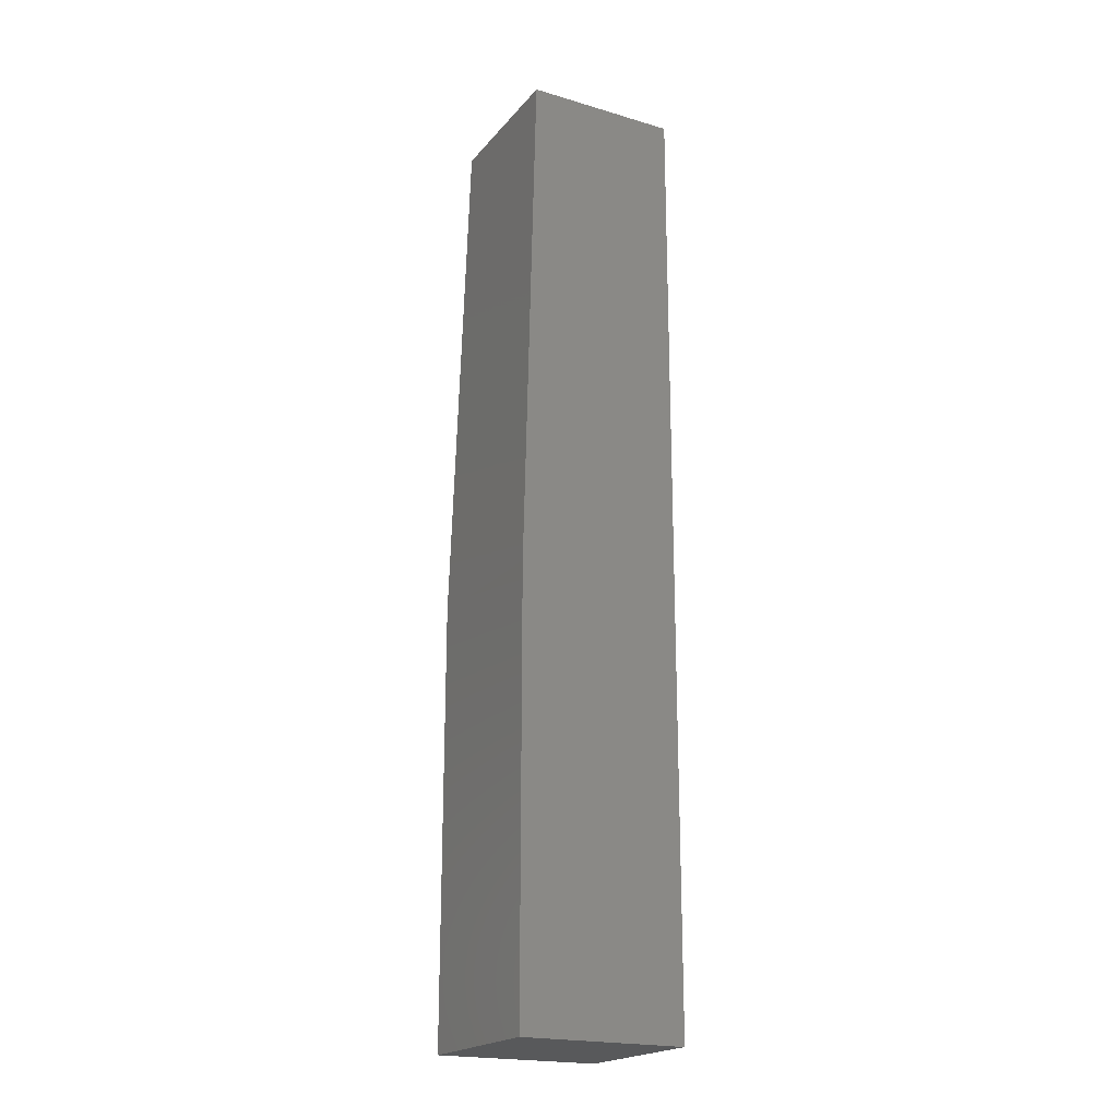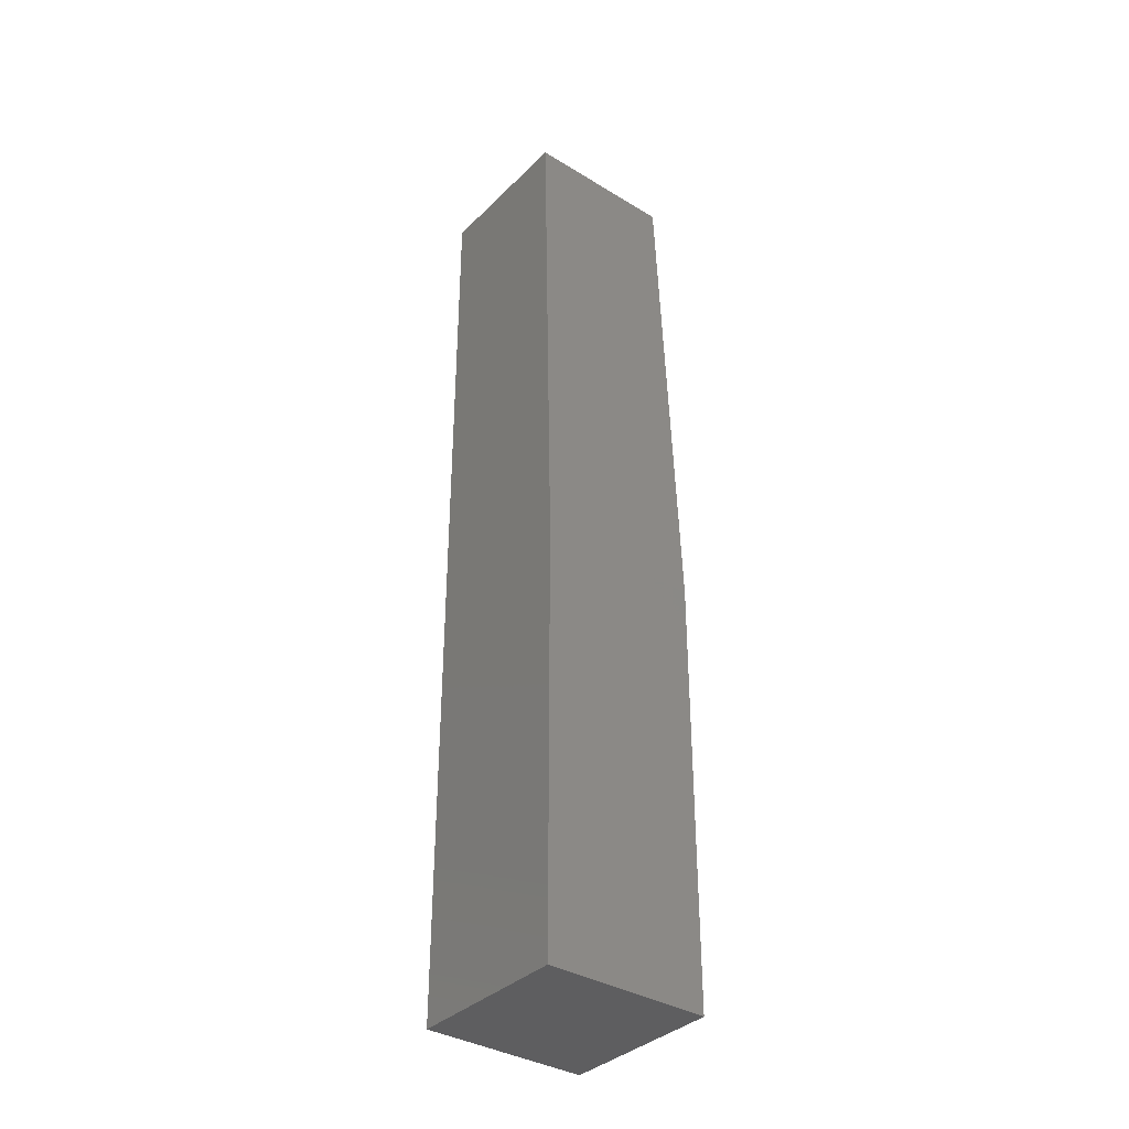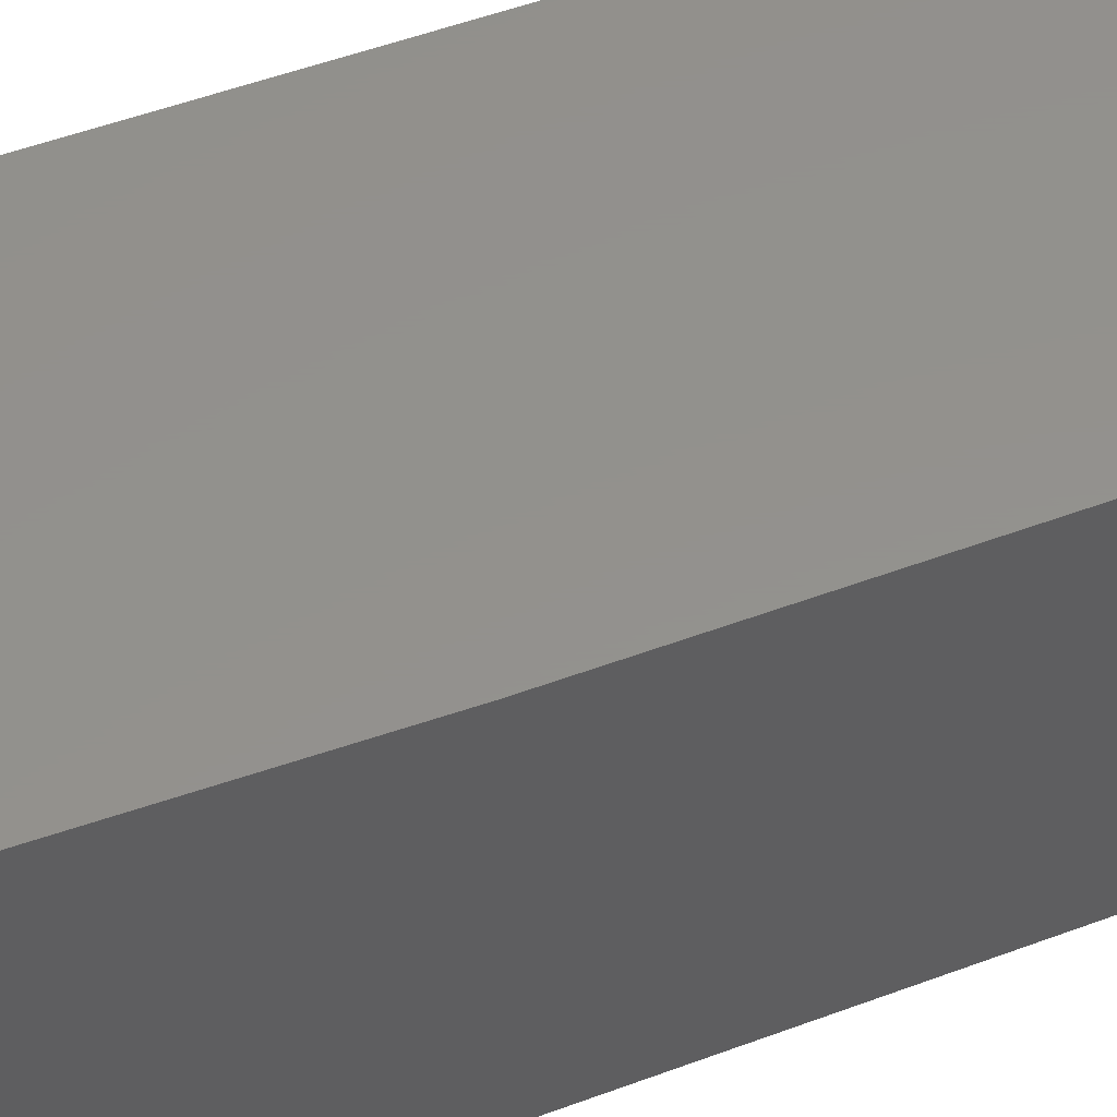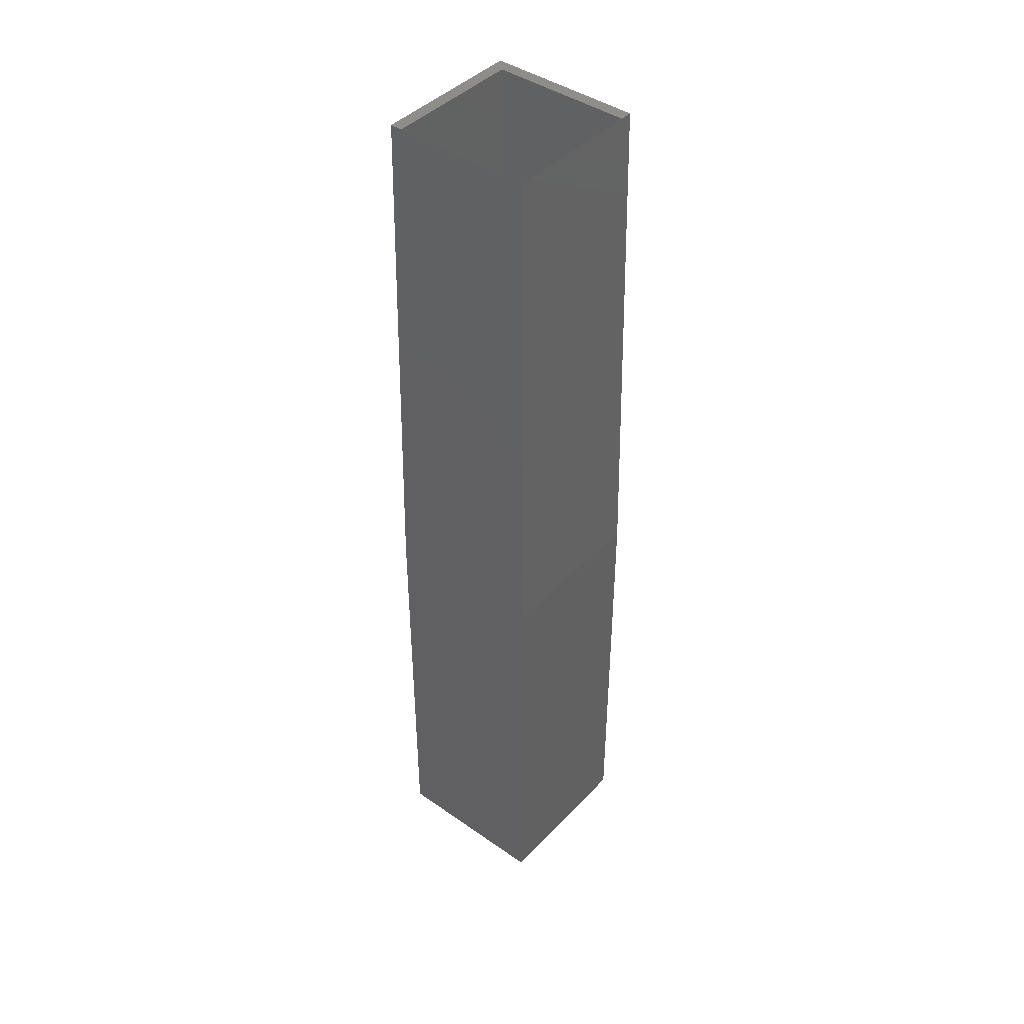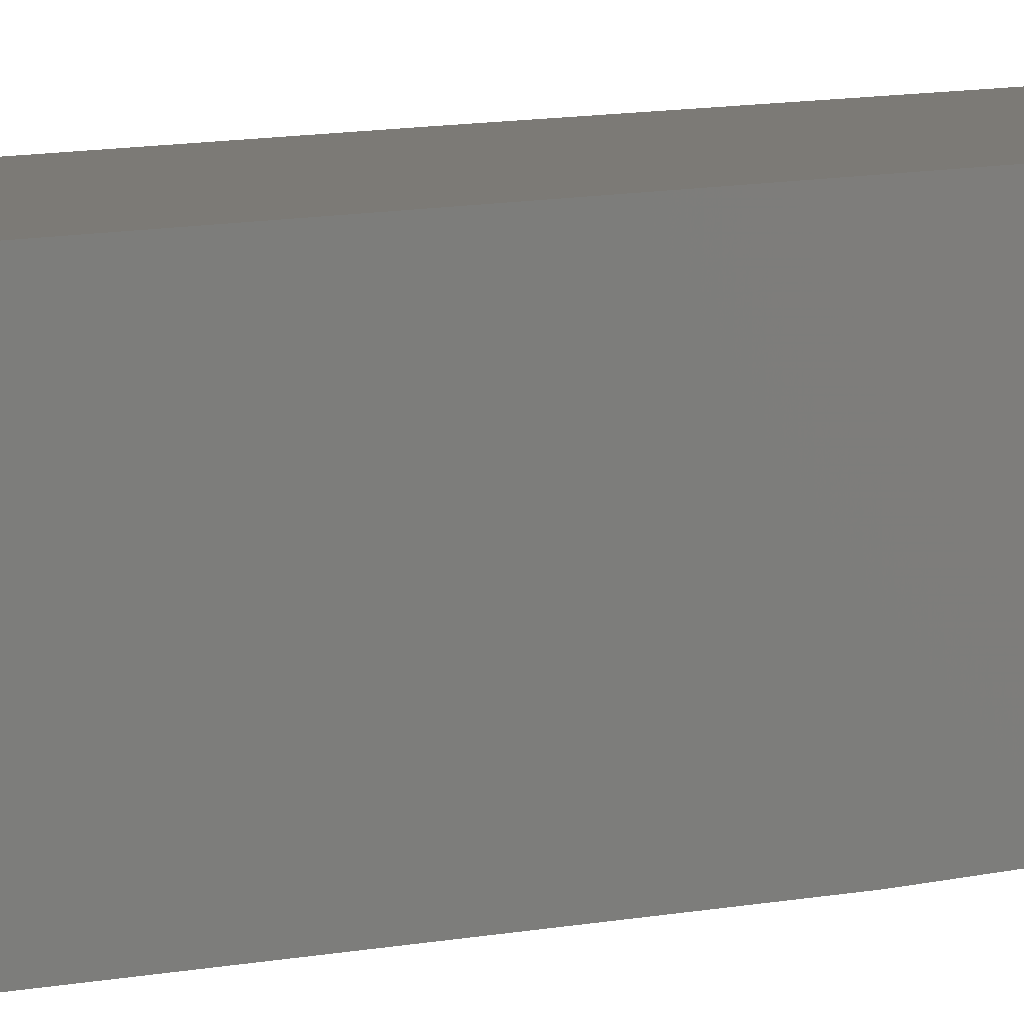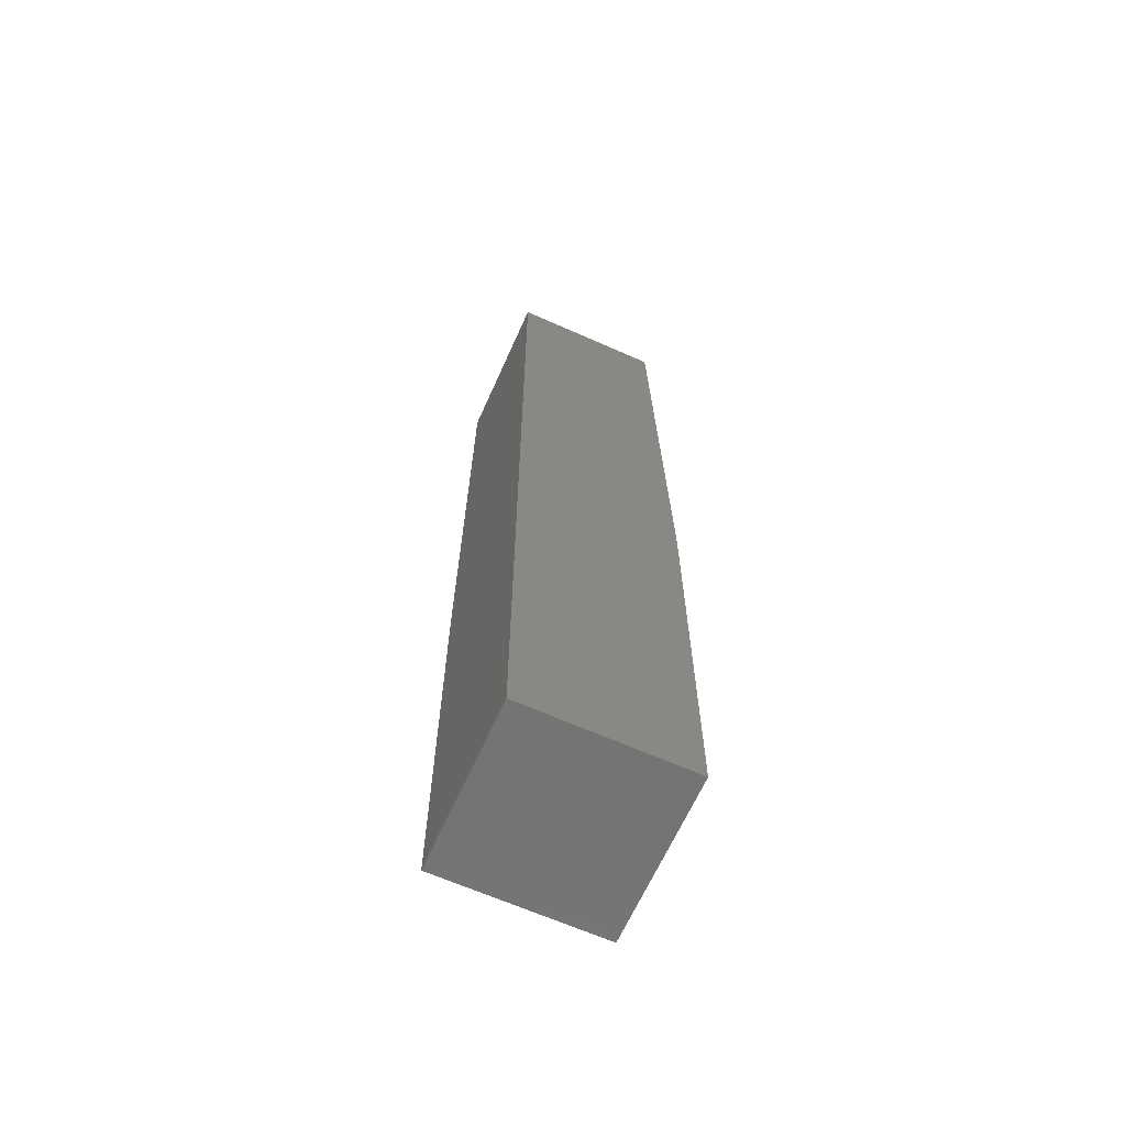
<metadata>
{"format":"stl","ext":"stl","renderer":"f3d","projection":"perspective","resolution":1024,"background":"white","views":[{"elev":-20.5,"azim":61.8,"up":"+Z"},{"elev":-36.2,"azim":-128.5,"up":"+Z"},{"elev":55.0,"azim":-110.1,"up":"+Y"},{"elev":42.9,"azim":-50.4,"up":"+Z"},{"elev":7.6,"azim":51.5,"up":"+Y"},{"elev":-65.3,"azim":155.9,"up":"+Z"}]}
</metadata>
<code>
# stl→obj: 18 verts, 32 faces
v 19.1 0 50.01
v 19.1 19.1 110
v 19.1 1.4 110
v 19.1 19.1 0
v 19.1 0 0
v 0 0 0
v 0 19.1 0
v 0 19.1 50.01
v 0 0 50.01
v 1.4 19.1 110
v 1.4 17.7 110
v 1.4 1.4 110
v 17.7 17.7 110
v 17.7 1.4 110
v 17.7 1.4 49.99
v 17.7 17.7 49.99
v 1.4 17.7 49.99
v 1.4 1.4 49.99
f 1 2 3
f 2 1 4
f 4 1 5
f 6 4 5
f 4 6 7
f 6 8 7
f 8 6 9
f 2 8 10
f 4 8 2
f 8 4 7
f 6 1 9
f 1 6 5
f 8 11 10
f 8 12 11
f 12 8 9
f 2 13 3
f 10 13 2
f 13 10 11
f 3 13 14
f 1 14 12
f 1 12 9
f 14 1 3
f 15 13 16
f 13 15 14
f 17 15 16
f 15 17 18
f 12 17 11
f 17 12 18
f 17 13 11
f 13 17 16
f 15 12 14
f 12 15 18

</code>
